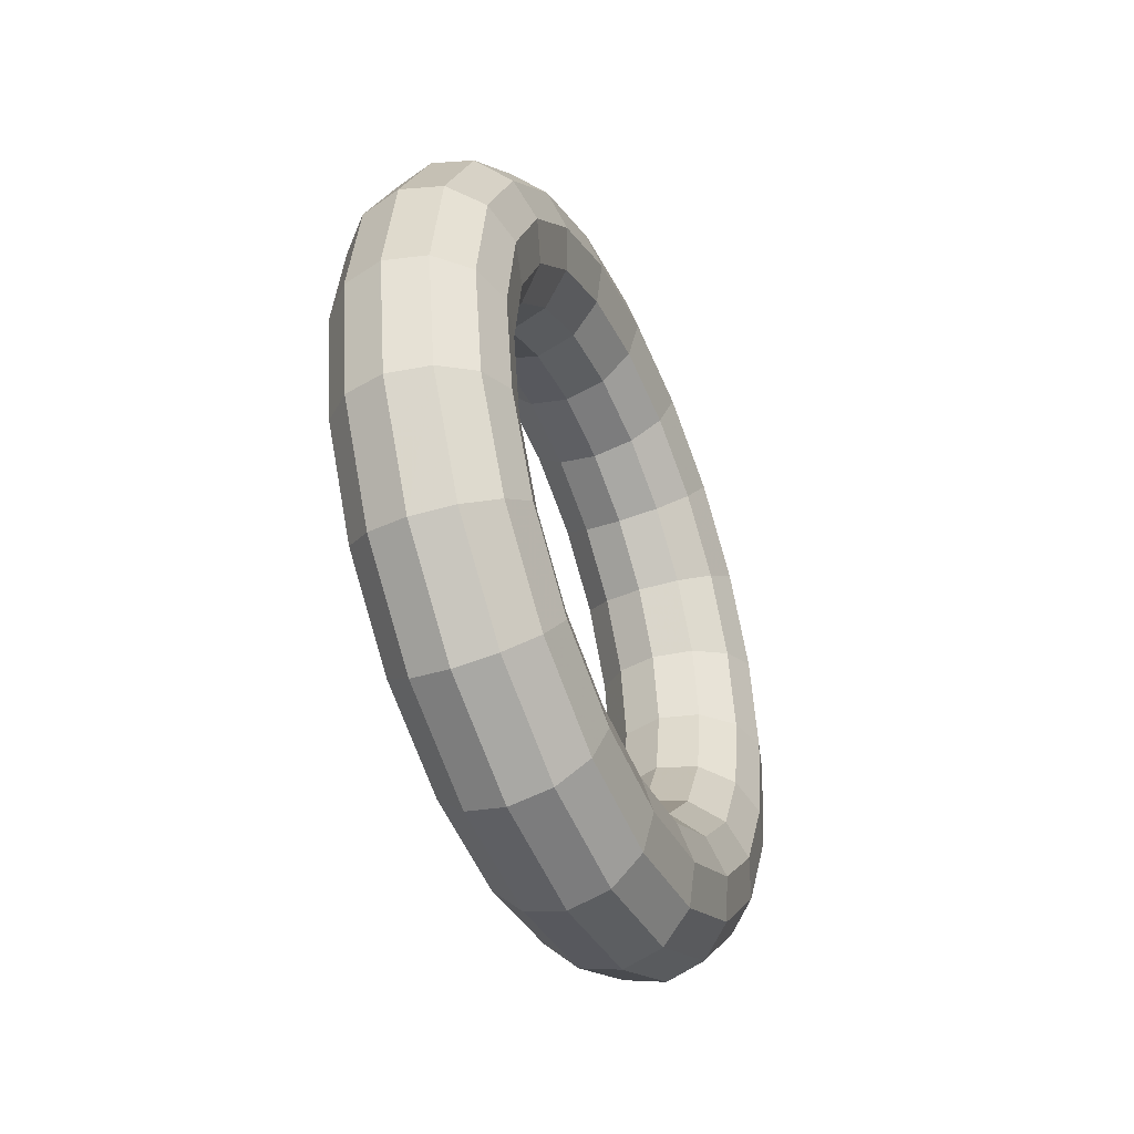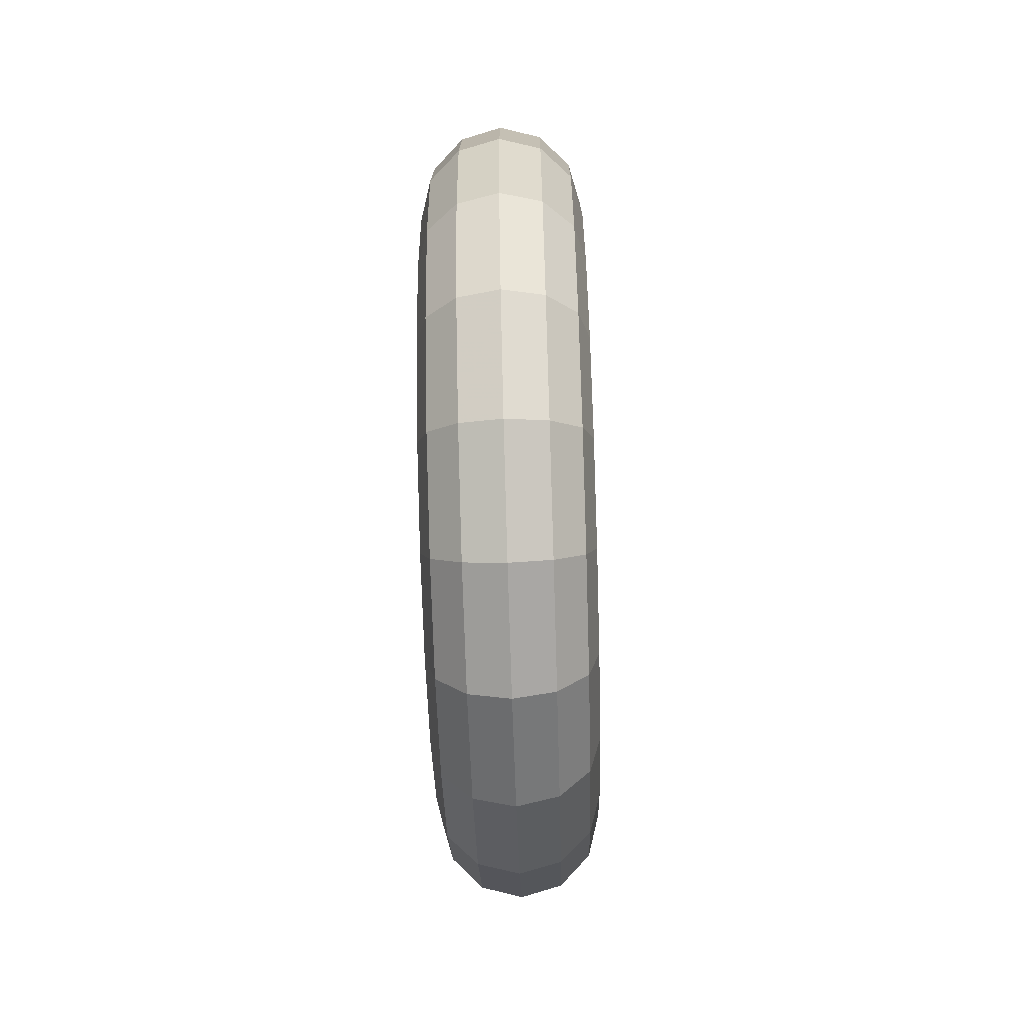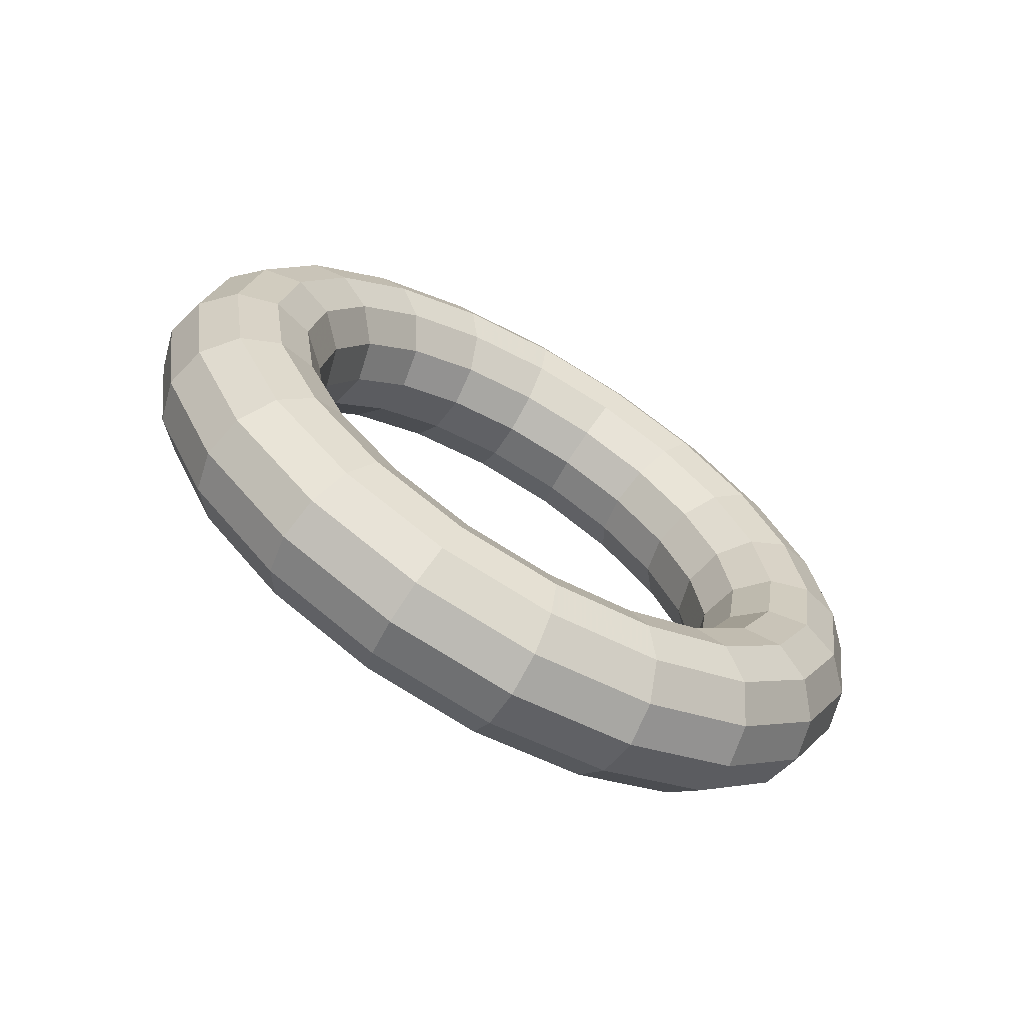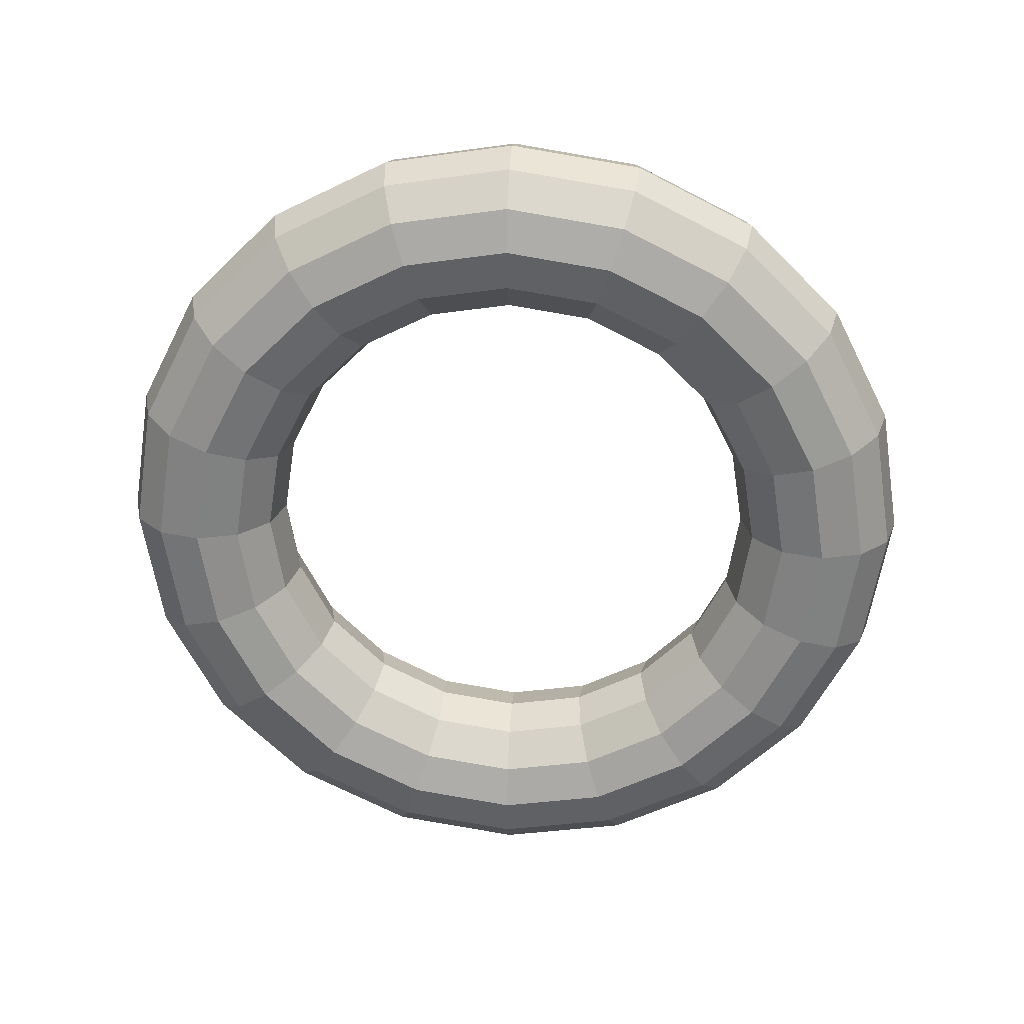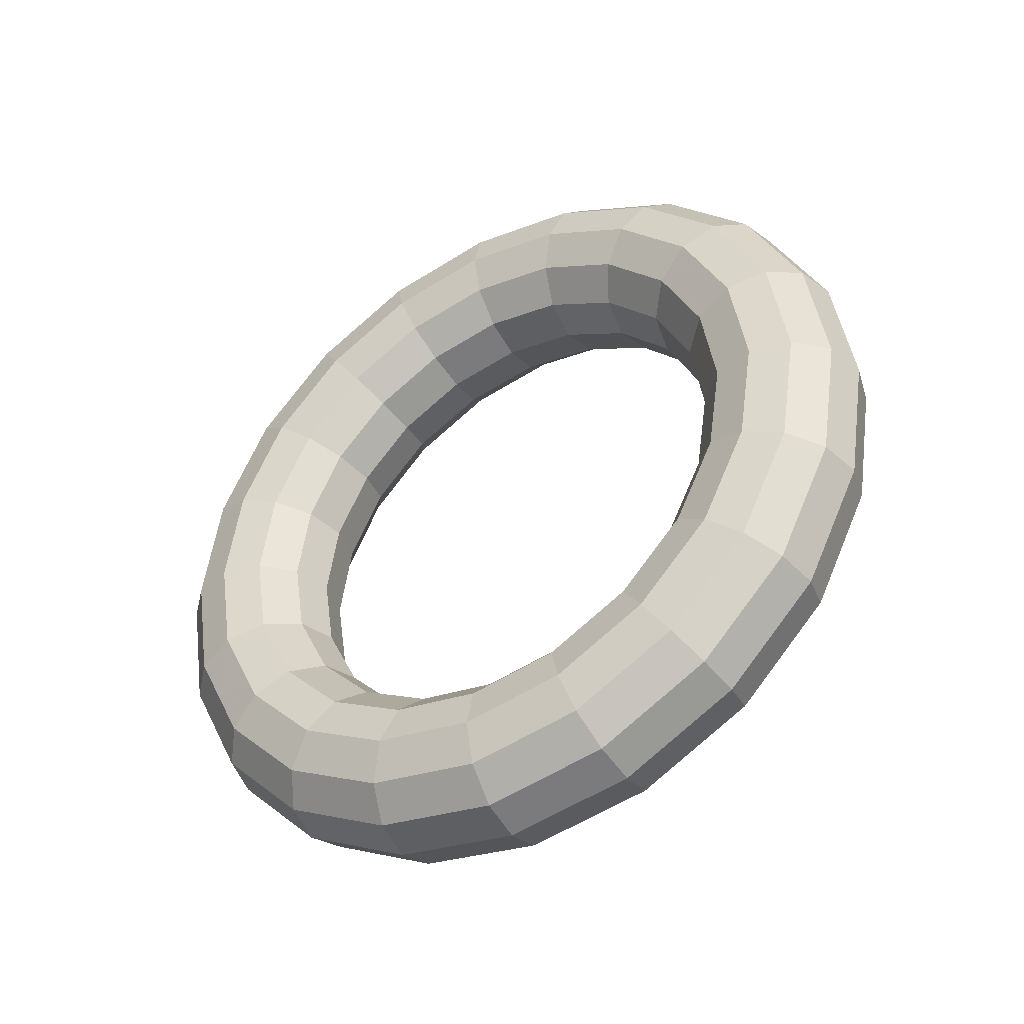
<metadata>
{"format":"obj","ext":"obj","renderer":"f3d","projection":"perspective","resolution":1024,"background":"white","views":[{"elev":-44.3,"azim":-157.0,"up":"+Y"},{"elev":-65.7,"azim":-178.2,"up":"+Z"},{"elev":-66.3,"azim":-120.1,"up":"+Y"},{"elev":27.7,"azim":93.8,"up":"+Y"},{"elev":-41.3,"azim":121.8,"up":"+Y"}]}
</metadata>
<code>
v 0 0 -25
v 2.5 0 -24.33
v 4.33 0 -22.5
v 5 0 -20
v 4.33 0 -17.5
v 2.5 0 -15.67
v 0 0 -15
v -2.5 0 -15.67
v -4.33 0 -17.5
v -5 0 -20
v -4.33 0 -22.5
v -2.5 0 -24.33
v 0 7.725 -23.78
v 2.5 7.518 -23.14
v 4.33 6.953 -21.4
v 5 6.18 -19.02
v 4.33 5.408 -16.64
v 2.5 4.842 -14.9
v 0 4.635 -14.27
v -2.5 4.842 -14.9
v -4.33 5.408 -16.64
v -5 6.18 -19.02
v -4.33 6.953 -21.4
v -2.5 7.518 -23.14
v 0 14.69 -20.23
v 2.5 14.3 -19.68
v 4.33 13.23 -18.2
v 5 11.76 -16.18
v 4.33 10.29 -14.16
v 2.5 9.211 -12.68
v 0 8.817 -12.14
v -2.5 9.211 -12.68
v -4.33 10.29 -14.16
v -5 11.76 -16.18
v -4.33 13.23 -18.2
v -2.5 14.3 -19.68
v 0 20.23 -14.69
v 2.5 19.68 -14.3
v 4.33 18.2 -13.23
v 5 16.18 -11.76
v 4.33 14.16 -10.29
v 2.5 12.68 -9.211
v 0 12.14 -8.817
v -2.5 12.68 -9.211
v -4.33 14.16 -10.29
v -5 16.18 -11.76
v -4.33 18.2 -13.23
v -2.5 19.68 -14.3
v 0 23.78 -7.725
v 2.5 23.14 -7.518
v 4.33 21.4 -6.953
v 5 19.02 -6.18
v 4.33 16.64 -5.408
v 2.5 14.9 -4.842
v 0 14.27 -4.635
v -2.5 14.9 -4.842
v -4.33 16.64 -5.408
v -5 19.02 -6.18
v -4.33 21.4 -6.953
v -2.5 23.14 -7.518
v 0 25 -0
v 2.5 24.33 -0
v 4.33 22.5 -0
v 5 20 -0
v 4.33 17.5 -0
v 2.5 15.67 -0
v 0 15 -0
v -2.5 15.67 -0
v -4.33 17.5 -0
v -5 20 -0
v -4.33 22.5 -0
v -2.5 24.33 -0
v -0 23.78 7.725
v 2.5 23.14 7.518
v 4.33 21.4 6.953
v 5 19.02 6.18
v 4.33 16.64 5.408
v 2.5 14.9 4.842
v 0 14.27 4.635
v -2.5 14.9 4.842
v -4.33 16.64 5.408
v -5 19.02 6.18
v -4.33 21.4 6.953
v -2.5 23.14 7.518
v -0 20.23 14.69
v 2.5 19.68 14.3
v 4.33 18.2 13.23
v 5 16.18 11.76
v 4.33 14.16 10.29
v 2.5 12.68 9.211
v 0 12.14 8.817
v -2.5 12.68 9.211
v -4.33 14.16 10.29
v -5 16.18 11.76
v -4.33 18.2 13.23
v -2.5 19.68 14.3
v -0 14.69 20.23
v 2.5 14.3 19.68
v 4.33 13.23 18.2
v 5 11.76 16.18
v 4.33 10.29 14.16
v 2.5 9.211 12.68
v -0 8.817 12.14
v -2.5 9.211 12.68
v -4.33 10.29 14.16
v -5 11.76 16.18
v -4.33 13.23 18.2
v -2.5 14.3 19.68
v -0 7.725 23.78
v 2.5 7.518 23.14
v 4.33 6.953 21.4
v 5 6.18 19.02
v 4.33 5.408 16.64
v 2.5 4.842 14.9
v -0 4.635 14.27
v -2.5 4.842 14.9
v -4.33 5.408 16.64
v -5 6.18 19.02
v -4.33 6.953 21.4
v -2.5 7.518 23.14
v -0 0 25
v 2.5 0 24.33
v 4.33 0 22.5
v 5 0 20
v 4.33 0 17.5
v 2.5 0 15.67
v -0 0 15
v -2.5 0 15.67
v -4.33 0 17.5
v -5 0 20
v -4.33 0 22.5
v -2.5 0 24.33
v -0 -7.725 23.78
v 2.5 -7.518 23.14
v 4.33 -6.953 21.4
v 5 -6.18 19.02
v 4.33 -5.408 16.64
v 2.5 -4.842 14.9
v -0 -4.635 14.27
v -2.5 -4.842 14.9
v -4.33 -5.408 16.64
v -5 -6.18 19.02
v -4.33 -6.953 21.4
v -2.5 -7.518 23.14
v -0 -14.69 20.23
v 2.5 -14.3 19.68
v 4.33 -13.23 18.2
v 5 -11.76 16.18
v 4.33 -10.29 14.16
v 2.5 -9.211 12.68
v -0 -8.817 12.14
v -2.5 -9.211 12.68
v -4.33 -10.29 14.16
v -5 -11.76 16.18
v -4.33 -13.23 18.2
v -2.5 -14.3 19.68
v -0 -20.23 14.69
v 2.5 -19.68 14.3
v 4.33 -18.2 13.23
v 5 -16.18 11.76
v 4.33 -14.16 10.29
v 2.5 -12.68 9.211
v 0 -12.14 8.817
v -2.5 -12.68 9.211
v -4.33 -14.16 10.29
v -5 -16.18 11.76
v -4.33 -18.2 13.23
v -2.5 -19.68 14.3
v -0 -23.78 7.725
v 2.5 -23.14 7.518
v 4.33 -21.4 6.953
v 5 -19.02 6.18
v 4.33 -16.64 5.408
v 2.5 -14.9 4.842
v 0 -14.27 4.635
v -2.5 -14.9 4.842
v -4.33 -16.64 5.408
v -5 -19.02 6.18
v -4.33 -21.4 6.953
v -2.5 -23.14 7.518
v -0 -25 0
v 2.5 -24.33 0
v 4.33 -22.5 0
v 5 -20 0
v 4.33 -17.5 0
v 2.5 -15.67 0
v 0 -15 0
v -2.5 -15.67 0
v -4.33 -17.5 0
v -5 -20 0
v -4.33 -22.5 0
v -2.5 -24.33 0
v 0 -23.78 -7.725
v 2.5 -23.14 -7.518
v 4.33 -21.4 -6.953
v 5 -19.02 -6.18
v 4.33 -16.64 -5.408
v 2.5 -14.9 -4.842
v 0 -14.27 -4.635
v -2.5 -14.9 -4.842
v -4.33 -16.64 -5.408
v -5 -19.02 -6.18
v -4.33 -21.4 -6.953
v -2.5 -23.14 -7.518
v 0 -20.23 -14.69
v 2.5 -19.68 -14.3
v 4.33 -18.2 -13.23
v 5 -16.18 -11.76
v 4.33 -14.16 -10.29
v 2.5 -12.68 -9.211
v 0 -12.14 -8.817
v -2.5 -12.68 -9.211
v -4.33 -14.16 -10.29
v -5 -16.18 -11.76
v -4.33 -18.2 -13.23
v -2.5 -19.68 -14.3
v 0 -14.69 -20.23
v 2.5 -14.3 -19.68
v 4.33 -13.23 -18.2
v 5 -11.76 -16.18
v 4.33 -10.29 -14.16
v 2.5 -9.211 -12.68
v 0 -8.817 -12.14
v -2.5 -9.211 -12.68
v -4.33 -10.29 -14.16
v -5 -11.76 -16.18
v -4.33 -13.23 -18.2
v -2.5 -14.3 -19.68
v 0 -7.725 -23.78
v 2.5 -7.518 -23.14
v 4.33 -6.953 -21.4
v 5 -6.18 -19.02
v 4.33 -5.408 -16.64
v 2.5 -4.842 -14.9
v 0 -4.635 -14.27
v -2.5 -4.842 -14.9
v -4.33 -5.408 -16.64
v -5 -6.18 -19.02
v -4.33 -6.953 -21.4
v -2.5 -7.518 -23.14
f 1 13 2
f 2 13 14
f 2 14 3
f 3 14 15
f 3 15 4
f 4 15 16
f 4 16 5
f 5 16 17
f 5 17 6
f 6 17 18
f 6 18 7
f 7 18 19
f 7 19 8
f 8 19 20
f 8 20 9
f 9 20 21
f 9 21 10
f 10 21 22
f 10 22 11
f 11 22 23
f 11 23 12
f 12 23 24
f 12 24 1
f 1 24 13
f 13 25 14
f 14 25 26
f 14 26 15
f 15 26 27
f 15 27 16
f 16 27 28
f 16 28 17
f 17 28 29
f 17 29 18
f 18 29 30
f 18 30 19
f 19 30 31
f 19 31 20
f 20 31 32
f 20 32 21
f 21 32 33
f 21 33 22
f 22 33 34
f 22 34 23
f 23 34 35
f 23 35 24
f 24 35 36
f 24 36 13
f 13 36 25
f 25 37 26
f 26 37 38
f 26 38 27
f 27 38 39
f 27 39 28
f 28 39 40
f 28 40 29
f 29 40 41
f 29 41 30
f 30 41 42
f 30 42 31
f 31 42 43
f 31 43 32
f 32 43 44
f 32 44 33
f 33 44 45
f 33 45 34
f 34 45 46
f 34 46 35
f 35 46 47
f 35 47 36
f 36 47 48
f 36 48 25
f 25 48 37
f 37 49 38
f 38 49 50
f 38 50 39
f 39 50 51
f 39 51 40
f 40 51 52
f 40 52 41
f 41 52 53
f 41 53 42
f 42 53 54
f 42 54 43
f 43 54 55
f 43 55 44
f 44 55 56
f 44 56 45
f 45 56 57
f 45 57 46
f 46 57 58
f 46 58 47
f 47 58 59
f 47 59 48
f 48 59 60
f 48 60 37
f 37 60 49
f 49 61 50
f 50 61 62
f 50 62 51
f 51 62 63
f 51 63 52
f 52 63 64
f 52 64 53
f 53 64 65
f 53 65 54
f 54 65 66
f 54 66 55
f 55 66 67
f 55 67 56
f 56 67 68
f 56 68 57
f 57 68 69
f 57 69 58
f 58 69 70
f 58 70 59
f 59 70 71
f 59 71 60
f 60 71 72
f 60 72 49
f 49 72 61
f 61 73 62
f 62 73 74
f 62 74 63
f 63 74 75
f 63 75 64
f 64 75 76
f 64 76 65
f 65 76 77
f 65 77 66
f 66 77 78
f 66 78 67
f 67 78 79
f 67 79 68
f 68 79 80
f 68 80 69
f 69 80 81
f 69 81 70
f 70 81 82
f 70 82 71
f 71 82 83
f 71 83 72
f 72 83 84
f 72 84 61
f 61 84 73
f 73 85 74
f 74 85 86
f 74 86 75
f 75 86 87
f 75 87 76
f 76 87 88
f 76 88 77
f 77 88 89
f 77 89 78
f 78 89 90
f 78 90 79
f 79 90 91
f 79 91 80
f 80 91 92
f 80 92 81
f 81 92 93
f 81 93 82
f 82 93 94
f 82 94 83
f 83 94 95
f 83 95 84
f 84 95 96
f 84 96 73
f 73 96 85
f 85 97 86
f 86 97 98
f 86 98 87
f 87 98 99
f 87 99 88
f 88 99 100
f 88 100 89
f 89 100 101
f 89 101 90
f 90 101 102
f 90 102 91
f 91 102 103
f 91 103 92
f 92 103 104
f 92 104 93
f 93 104 105
f 93 105 94
f 94 105 106
f 94 106 95
f 95 106 107
f 95 107 96
f 96 107 108
f 96 108 85
f 85 108 97
f 97 109 98
f 98 109 110
f 98 110 99
f 99 110 111
f 99 111 100
f 100 111 112
f 100 112 101
f 101 112 113
f 101 113 102
f 102 113 114
f 102 114 103
f 103 114 115
f 103 115 104
f 104 115 116
f 104 116 105
f 105 116 117
f 105 117 106
f 106 117 118
f 106 118 107
f 107 118 119
f 107 119 108
f 108 119 120
f 108 120 97
f 97 120 109
f 109 121 110
f 110 121 122
f 110 122 111
f 111 122 123
f 111 123 112
f 112 123 124
f 112 124 113
f 113 124 125
f 113 125 114
f 114 125 126
f 114 126 115
f 115 126 127
f 115 127 116
f 116 127 128
f 116 128 117
f 117 128 129
f 117 129 118
f 118 129 130
f 118 130 119
f 119 130 131
f 119 131 120
f 120 131 132
f 120 132 109
f 109 132 121
f 121 133 122
f 122 133 134
f 122 134 123
f 123 134 135
f 123 135 124
f 124 135 136
f 124 136 125
f 125 136 137
f 125 137 126
f 126 137 138
f 126 138 127
f 127 138 139
f 127 139 128
f 128 139 140
f 128 140 129
f 129 140 141
f 129 141 130
f 130 141 142
f 130 142 131
f 131 142 143
f 131 143 132
f 132 143 144
f 132 144 121
f 121 144 133
f 133 145 134
f 134 145 146
f 134 146 135
f 135 146 147
f 135 147 136
f 136 147 148
f 136 148 137
f 137 148 149
f 137 149 138
f 138 149 150
f 138 150 139
f 139 150 151
f 139 151 140
f 140 151 152
f 140 152 141
f 141 152 153
f 141 153 142
f 142 153 154
f 142 154 143
f 143 154 155
f 143 155 144
f 144 155 156
f 144 156 133
f 133 156 145
f 145 157 146
f 146 157 158
f 146 158 147
f 147 158 159
f 147 159 148
f 148 159 160
f 148 160 149
f 149 160 161
f 149 161 150
f 150 161 162
f 150 162 151
f 151 162 163
f 151 163 152
f 152 163 164
f 152 164 153
f 153 164 165
f 153 165 154
f 154 165 166
f 154 166 155
f 155 166 167
f 155 167 156
f 156 167 168
f 156 168 145
f 145 168 157
f 157 169 158
f 158 169 170
f 158 170 159
f 159 170 171
f 159 171 160
f 160 171 172
f 160 172 161
f 161 172 173
f 161 173 162
f 162 173 174
f 162 174 163
f 163 174 175
f 163 175 164
f 164 175 176
f 164 176 165
f 165 176 177
f 165 177 166
f 166 177 178
f 166 178 167
f 167 178 179
f 167 179 168
f 168 179 180
f 168 180 157
f 157 180 169
f 169 181 170
f 170 181 182
f 170 182 171
f 171 182 183
f 171 183 172
f 172 183 184
f 172 184 173
f 173 184 185
f 173 185 174
f 174 185 186
f 174 186 175
f 175 186 187
f 175 187 176
f 176 187 188
f 176 188 177
f 177 188 189
f 177 189 178
f 178 189 190
f 178 190 179
f 179 190 191
f 179 191 180
f 180 191 192
f 180 192 169
f 169 192 181
f 181 193 182
f 182 193 194
f 182 194 183
f 183 194 195
f 183 195 184
f 184 195 196
f 184 196 185
f 185 196 197
f 185 197 186
f 186 197 198
f 186 198 187
f 187 198 199
f 187 199 188
f 188 199 200
f 188 200 189
f 189 200 201
f 189 201 190
f 190 201 202
f 190 202 191
f 191 202 203
f 191 203 192
f 192 203 204
f 192 204 181
f 181 204 193
f 193 205 194
f 194 205 206
f 194 206 195
f 195 206 207
f 195 207 196
f 196 207 208
f 196 208 197
f 197 208 209
f 197 209 198
f 198 209 210
f 198 210 199
f 199 210 211
f 199 211 200
f 200 211 212
f 200 212 201
f 201 212 213
f 201 213 202
f 202 213 214
f 202 214 203
f 203 214 215
f 203 215 204
f 204 215 216
f 204 216 193
f 193 216 205
f 205 217 206
f 206 217 218
f 206 218 207
f 207 218 219
f 207 219 208
f 208 219 220
f 208 220 209
f 209 220 221
f 209 221 210
f 210 221 222
f 210 222 211
f 211 222 223
f 211 223 212
f 212 223 224
f 212 224 213
f 213 224 225
f 213 225 214
f 214 225 226
f 214 226 215
f 215 226 227
f 215 227 216
f 216 227 228
f 216 228 205
f 205 228 217
f 217 229 218
f 218 229 230
f 218 230 219
f 219 230 231
f 219 231 220
f 220 231 232
f 220 232 221
f 221 232 233
f 221 233 222
f 222 233 234
f 222 234 223
f 223 234 235
f 223 235 224
f 224 235 236
f 224 236 225
f 225 236 237
f 225 237 226
f 226 237 238
f 226 238 227
f 227 238 239
f 227 239 228
f 228 239 240
f 228 240 217
f 217 240 229
f 229 1 230
f 230 1 2
f 230 2 231
f 231 2 3
f 231 3 232
f 232 3 4
f 232 4 233
f 233 4 5
f 233 5 234
f 234 5 6
f 234 6 235
f 235 6 7
f 235 7 236
f 236 7 8
f 236 8 237
f 237 8 9
f 237 9 238
f 238 9 10
f 238 10 239
f 239 10 11
f 239 11 240
f 240 11 12
f 240 12 229
f 229 12 1

</code>
